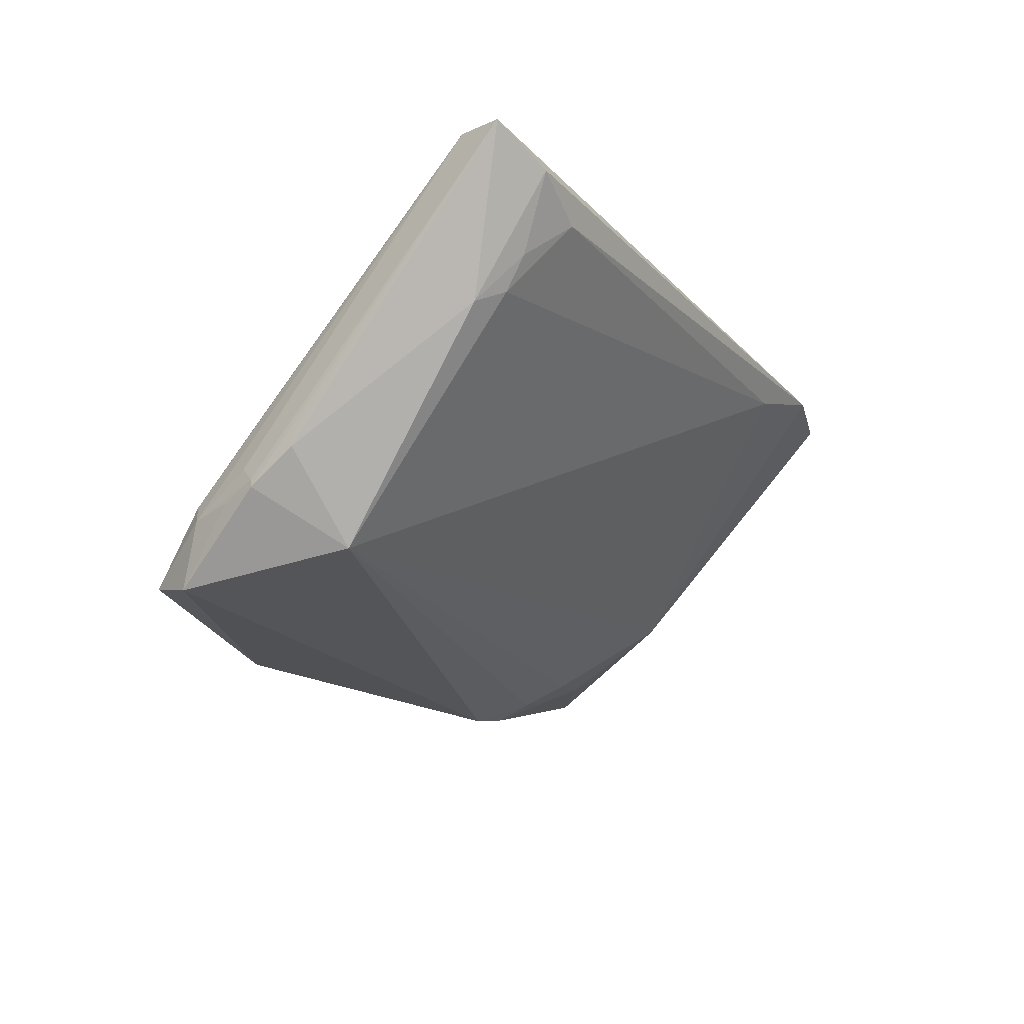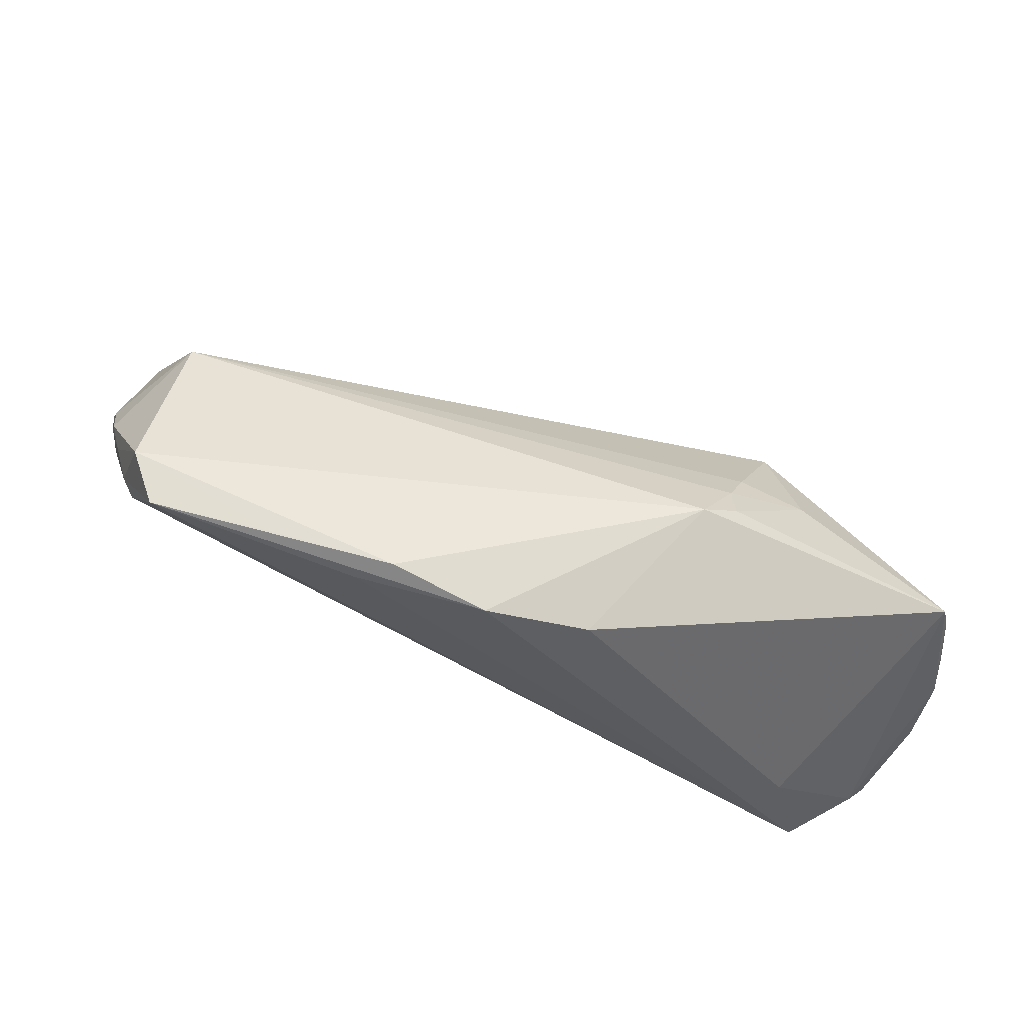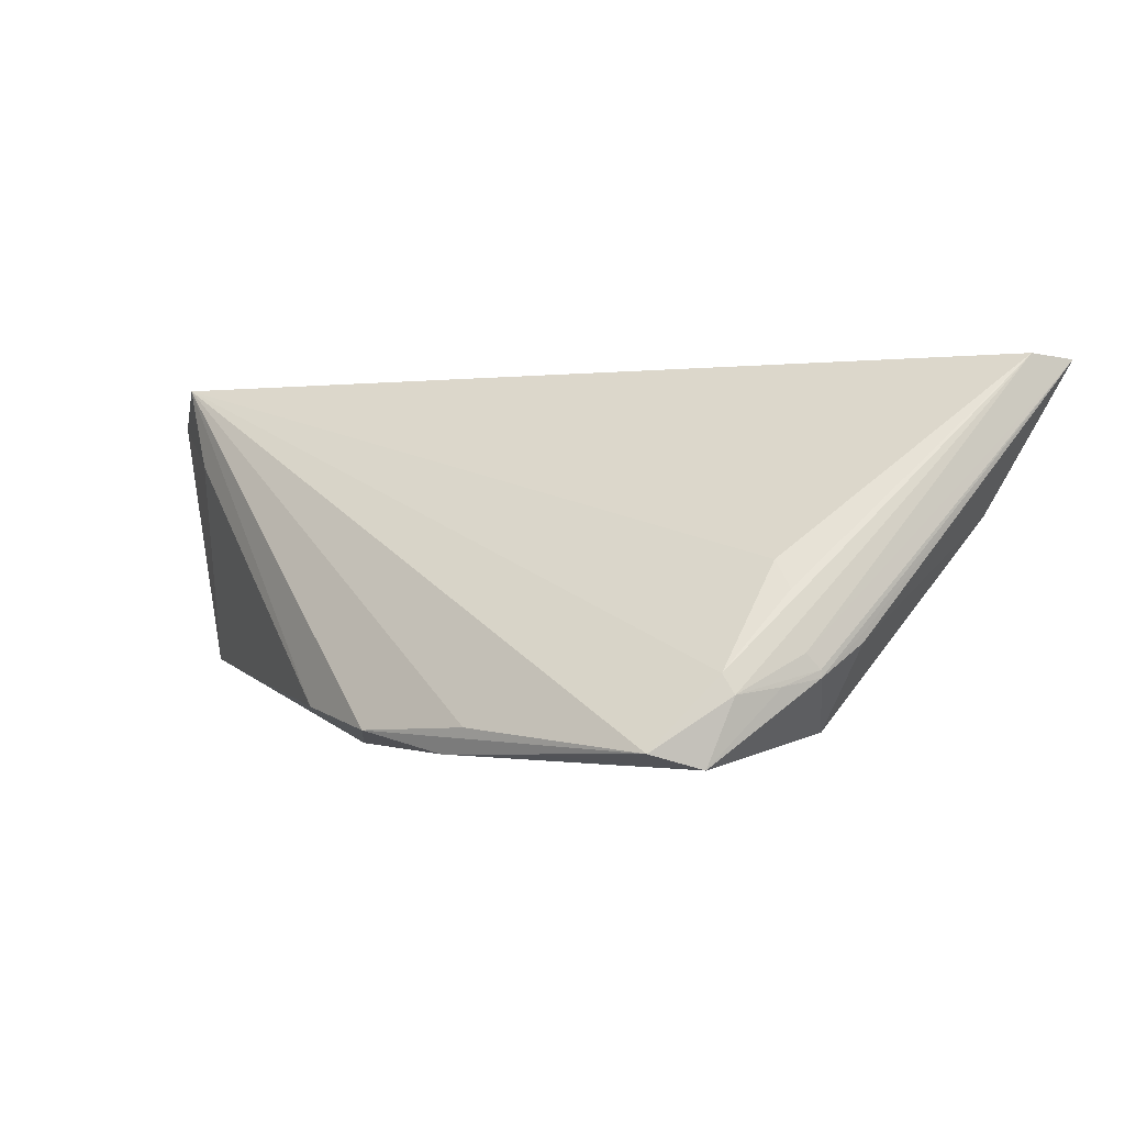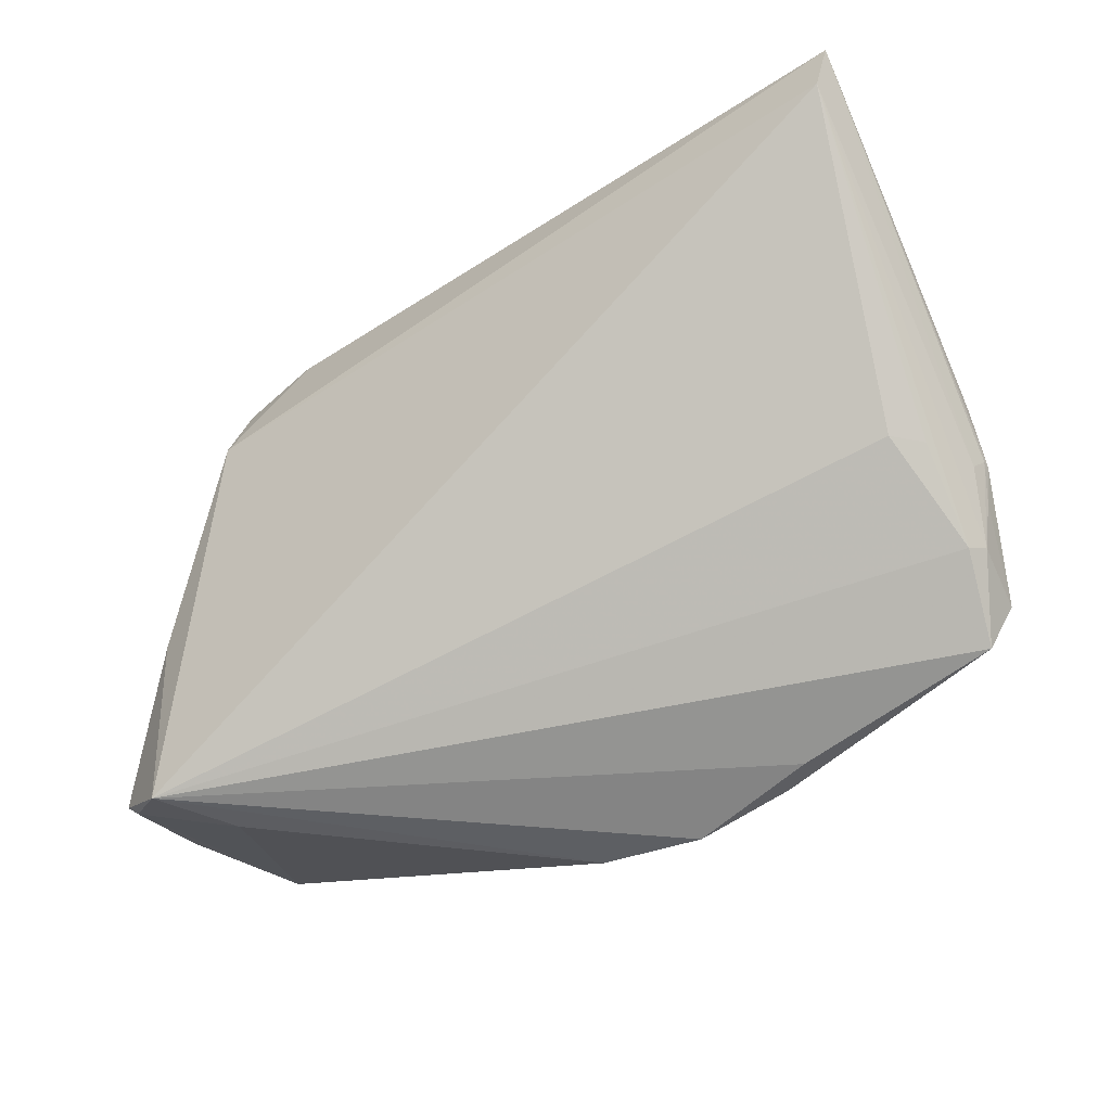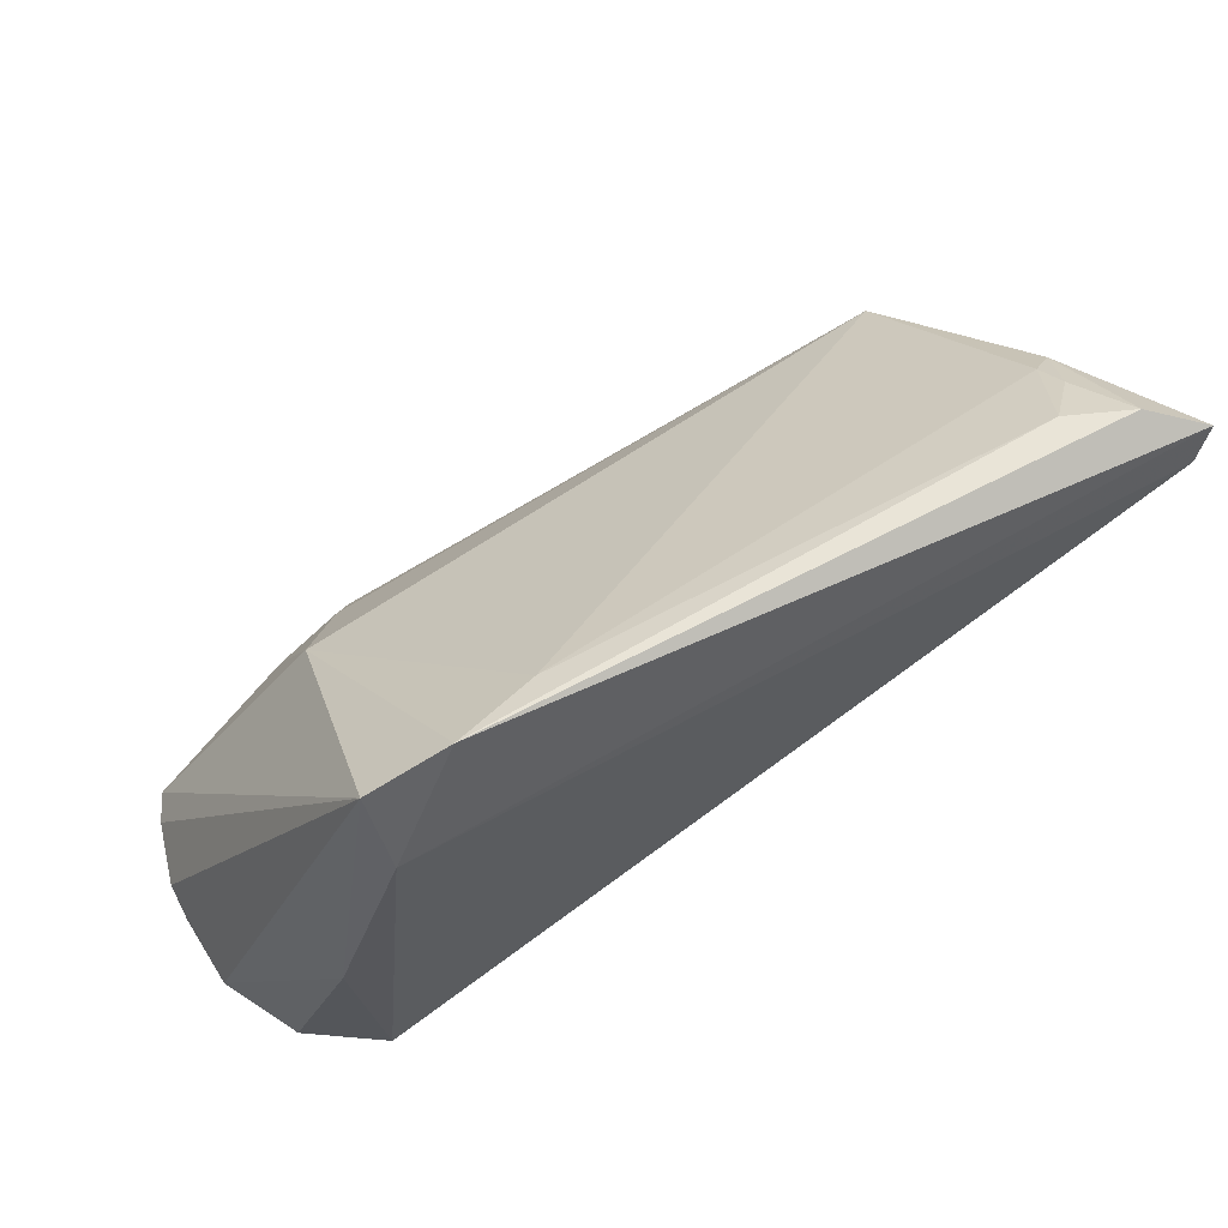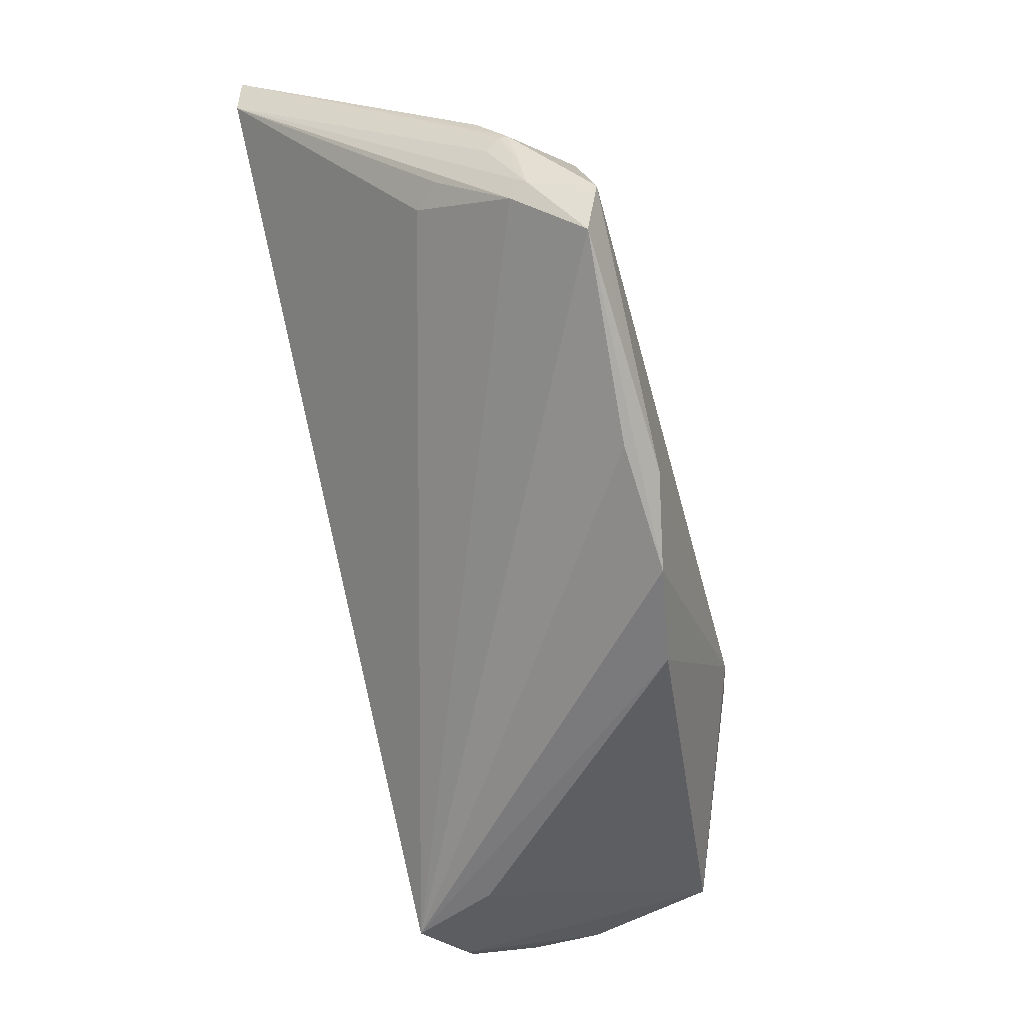
<metadata>
{"format":"obj","ext":"obj","renderer":"f3d","projection":"perspective","resolution":1024,"background":"white","views":[{"elev":-21.0,"azim":120.3,"up":"+Z"},{"elev":-41.8,"azim":170.9,"up":"+Y"},{"elev":-1.2,"azim":53.2,"up":"+Z"},{"elev":-40.3,"azim":37.6,"up":"+Y"},{"elev":64.3,"azim":-27.8,"up":"+Y"},{"elev":-60.4,"azim":104.8,"up":"+Y"}]}
</metadata>
<code>
v 0.05305 0.03582 0.02002
v -0.02561 -0.01724 -0.02383
v -0.01787 0.03392 0.01688
v 0.04941 0.02807 0.007135
v 0.04876 -0.02492 -0.0222
v -0.06013 -0.02235 0.002864
v 0.05137 -0.01859 -0.02415
v -0.0601 -0.02001 -0.001262
v -0.02879 0.03582 0.02048
v -0.04404 -0.03336 0.02481
v -0.04711 -0.007238 0.02323
v -0.03485 0.005501 -0.01018
v 0.04958 -0.006615 -0.0005352
v -0.03933 0.03274 0.0202
v 0.01847 -0.03197 -0.02361
v 0.04652 0.003575 -0.02095
v -0.05197 -0.02994 0.02002
v -0.02827 -0.007382 -0.01903
v 0.05567 -0.005149 -0.01313
v -0.03968 -0.03349 0.01371
v 0.05505 -0.006878 -0.01119
v 0.05625 0.001519 -0.008531
v 0.05267 -0.006936 -0.003968
v -0.006642 -0.03531 -0.0188
v -0.03847 0.02242 0.02481
v 0.053 -0.01568 -0.0158
v 0.006744 -0.03582 -0.02115
v 0.05447 -0.009944 -0.01499
v 0.04998 0.03092 0.01123
v -0.05626 -0.02213 -0.01385
v -0.0369 -0.009637 -0.01719
v -0.05939 -0.0233 0.01186
v 0.05601 0.001231 -0.01008
v -0.05398 -0.02824 0.02006
v 0.05563 -0.005063 -0.0141
v 0.0451 0.03506 0.01635
v 0.06013 0.03311 0.02429
v 0.05868 0.02721 0.02481
v -0.02575 -0.01237 -0.02192
v 0.02294 -0.03178 -0.02022
v 0.05255 0.02543 0.005177
v -0.05801 -0.0208 -0.009657
v -0.02109 -0.01846 -0.02481
v 0.05179 -0.0166 -0.01339
v 0.03346 -0.02826 -0.023
f 37 9 25
f 9 14 25
f 25 14 11
f 10 25 11
f 9 36 3
f 11 14 32
f 6 32 8
f 8 32 14
f 30 14 12
f 12 14 9
f 9 3 12
f 3 16 12
f 15 27 43
f 5 27 15
f 40 27 5
f 5 10 40
f 40 10 27
f 27 10 24
f 24 30 43
f 43 27 24
f 1 9 37
f 1 36 9
f 43 16 7
f 7 15 43
f 41 1 37
f 4 3 36
f 4 16 3
f 4 41 16
f 34 10 11
f 11 32 34
f 34 32 6
f 42 14 30
f 42 8 14
f 42 30 6
f 6 8 42
f 30 12 31
f 44 10 5
f 44 13 10
f 30 24 20
f 20 24 10
f 5 15 45
f 45 7 5
f 15 7 45
f 36 1 29
f 29 4 36
f 1 41 29
f 41 4 29
f 35 7 16
f 10 34 17
f 30 20 17
f 17 20 10
f 6 30 17
f 17 34 6
f 43 30 2
f 30 31 2
f 5 7 26
f 26 44 5
f 44 26 38
f 38 21 37
f 38 26 21
f 37 25 38
f 25 10 38
f 10 13 38
f 16 41 33
f 33 35 16
f 33 41 37
f 18 31 12
f 18 12 16
f 21 26 19
f 37 21 19
f 19 35 37
f 7 35 28
f 28 26 7
f 35 19 28
f 28 19 26
f 13 44 23
f 23 38 13
f 44 38 23
f 37 35 22
f 22 33 37
f 35 33 22
f 39 2 31
f 31 18 39
f 39 18 16
f 39 16 43
f 43 2 39

</code>
